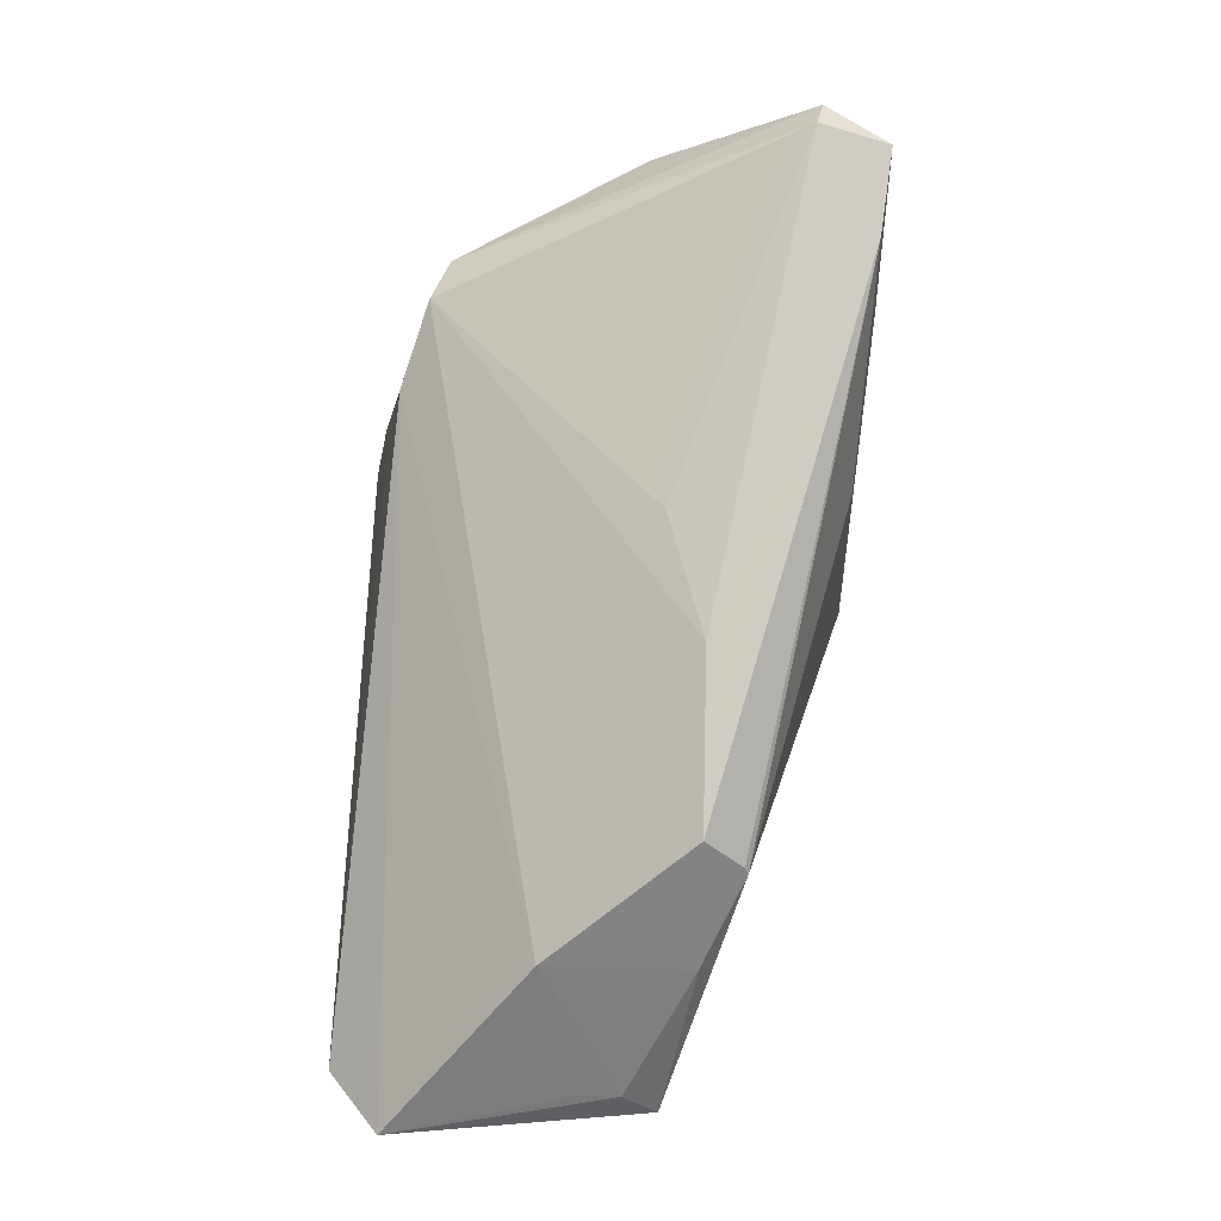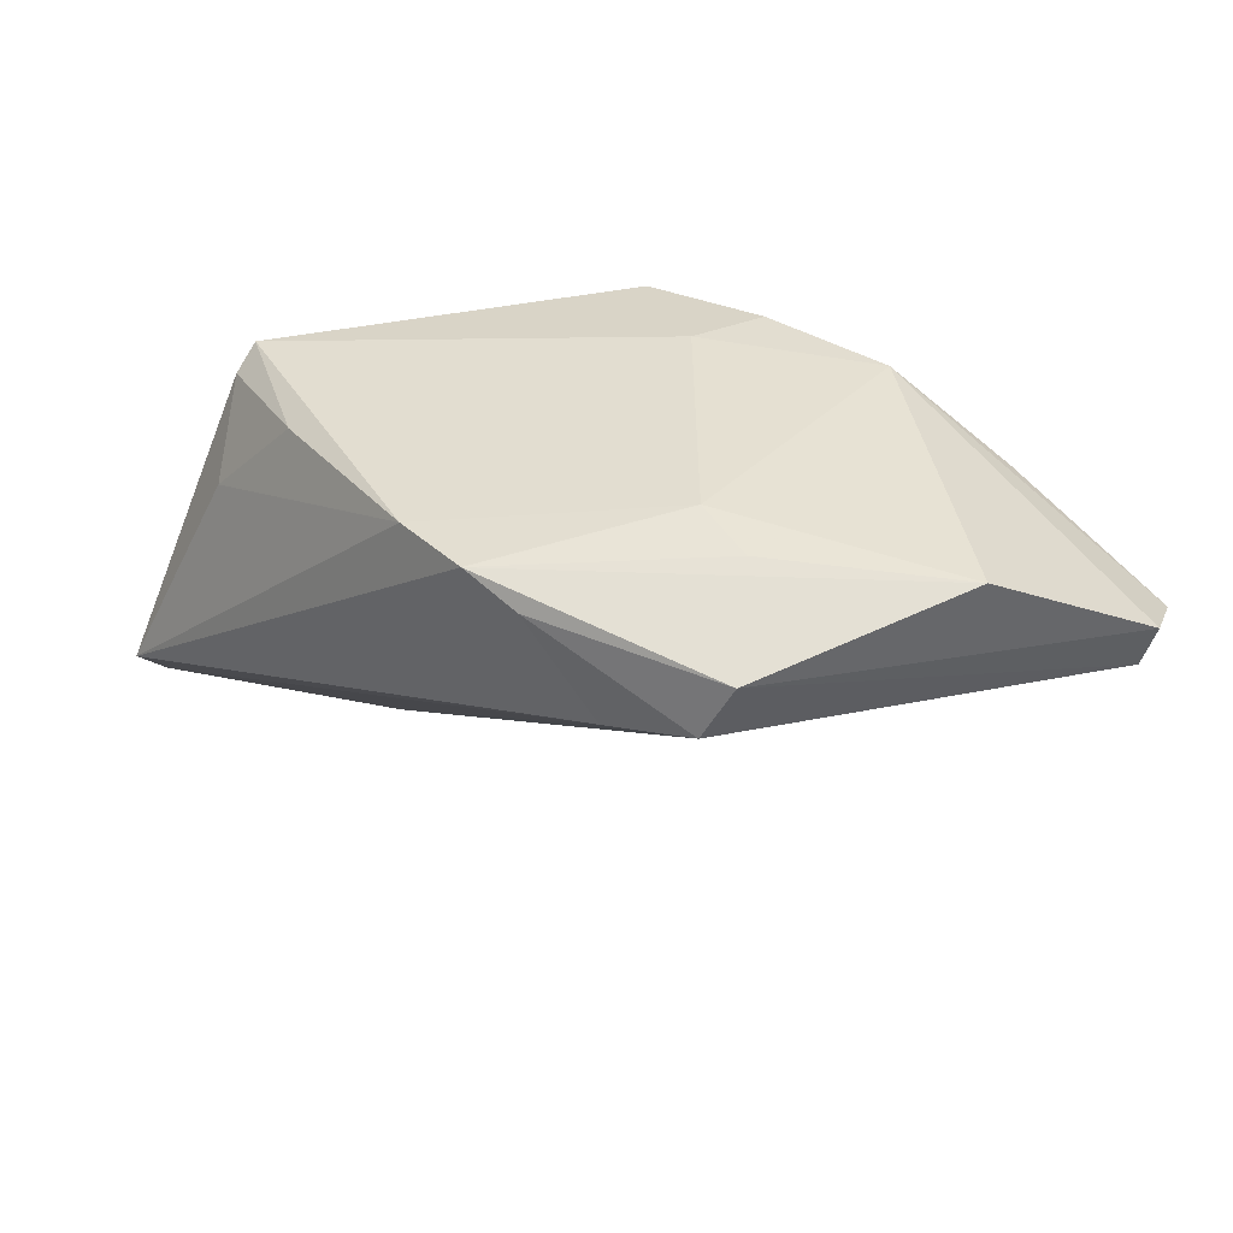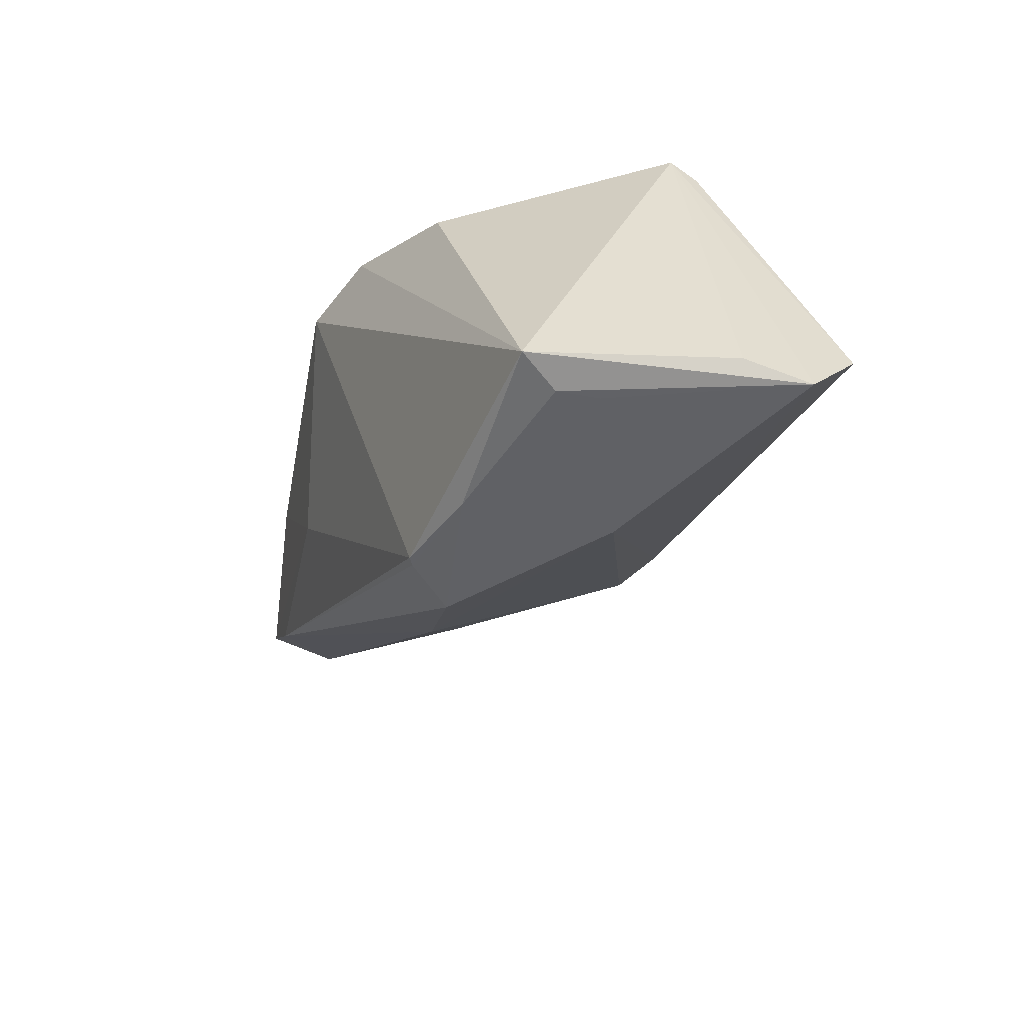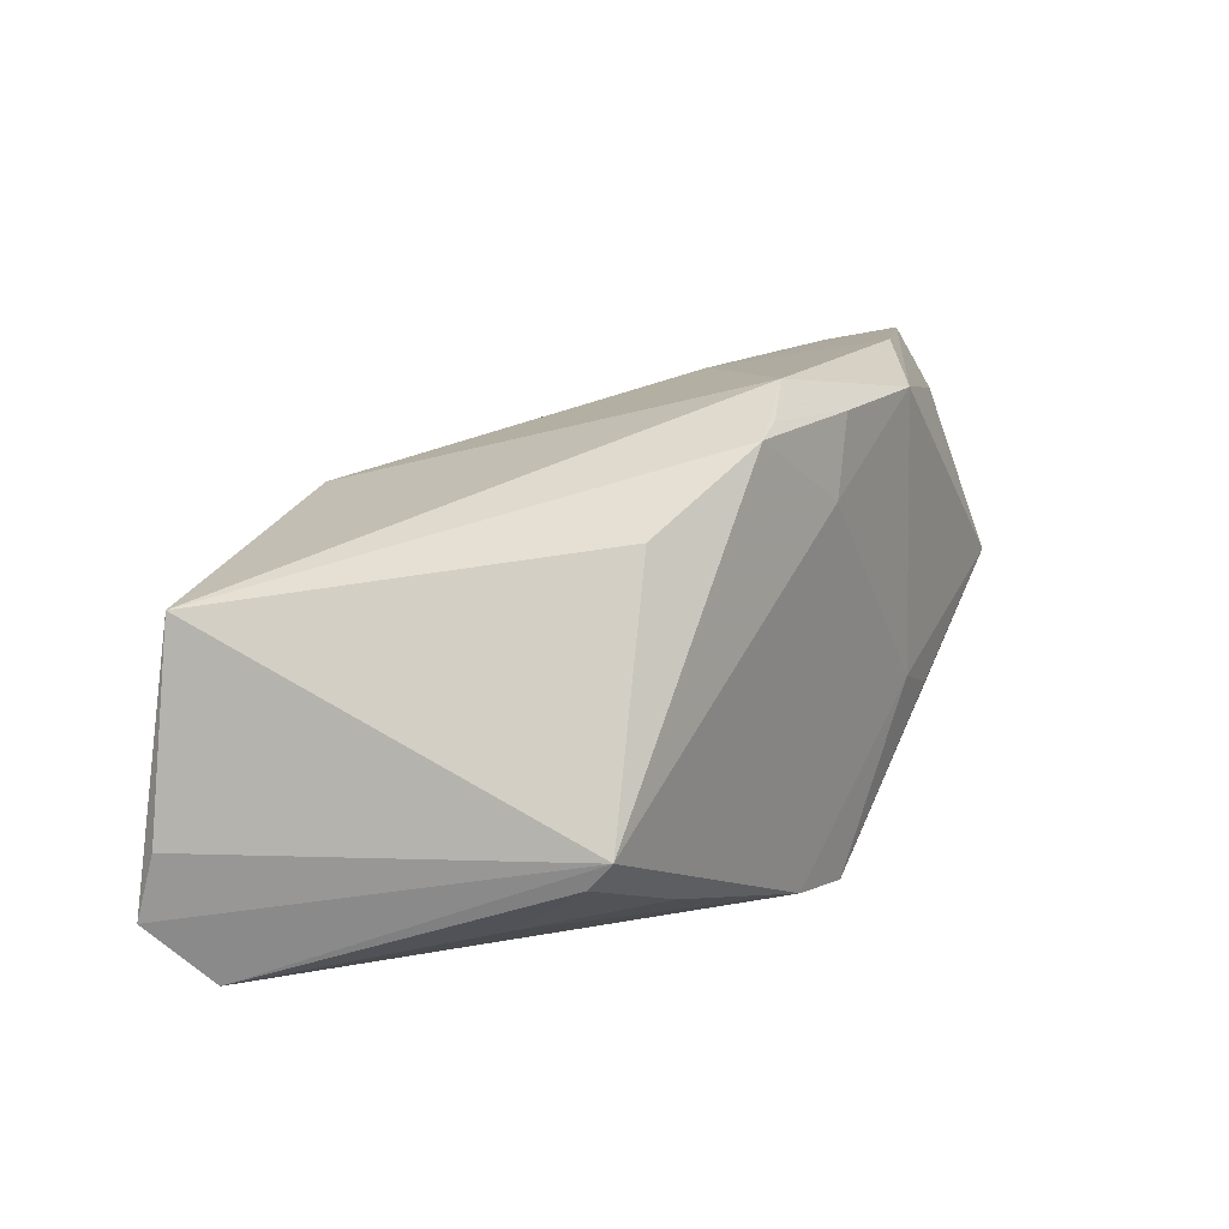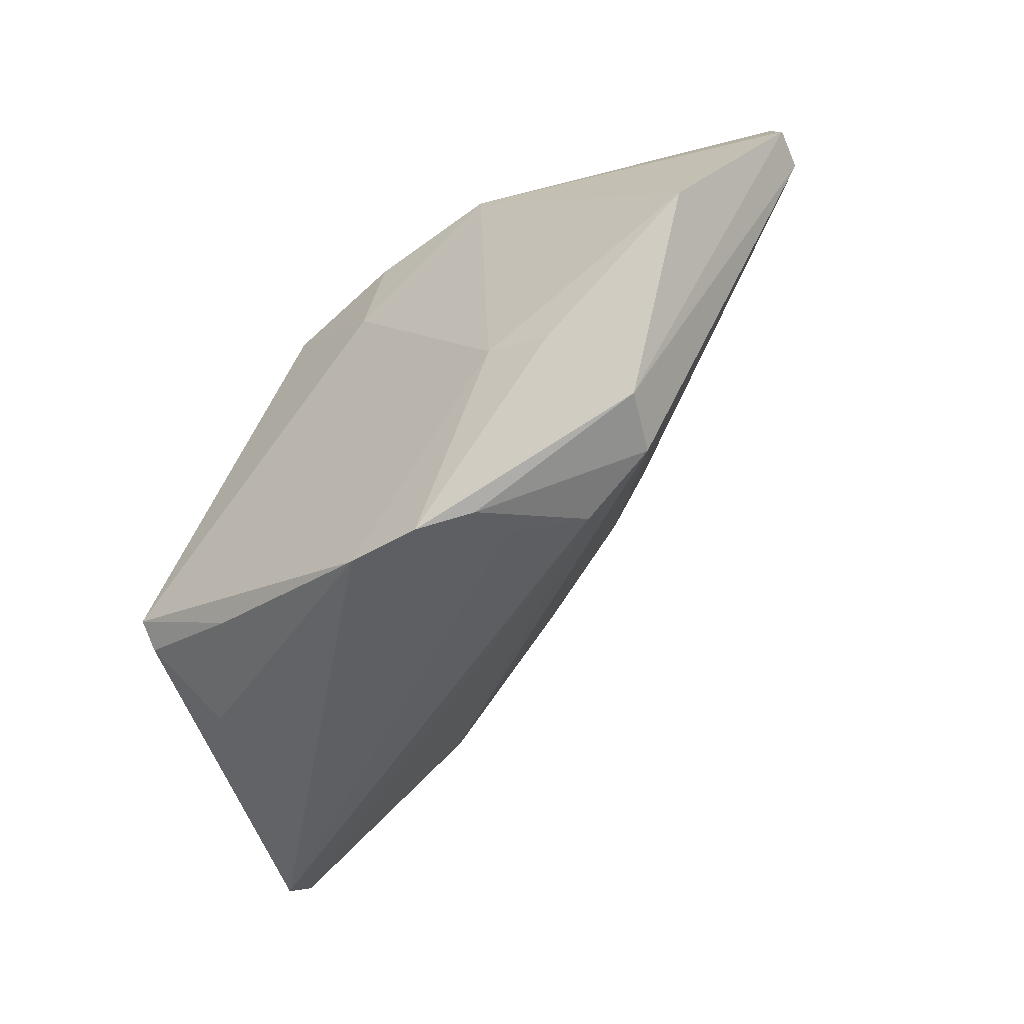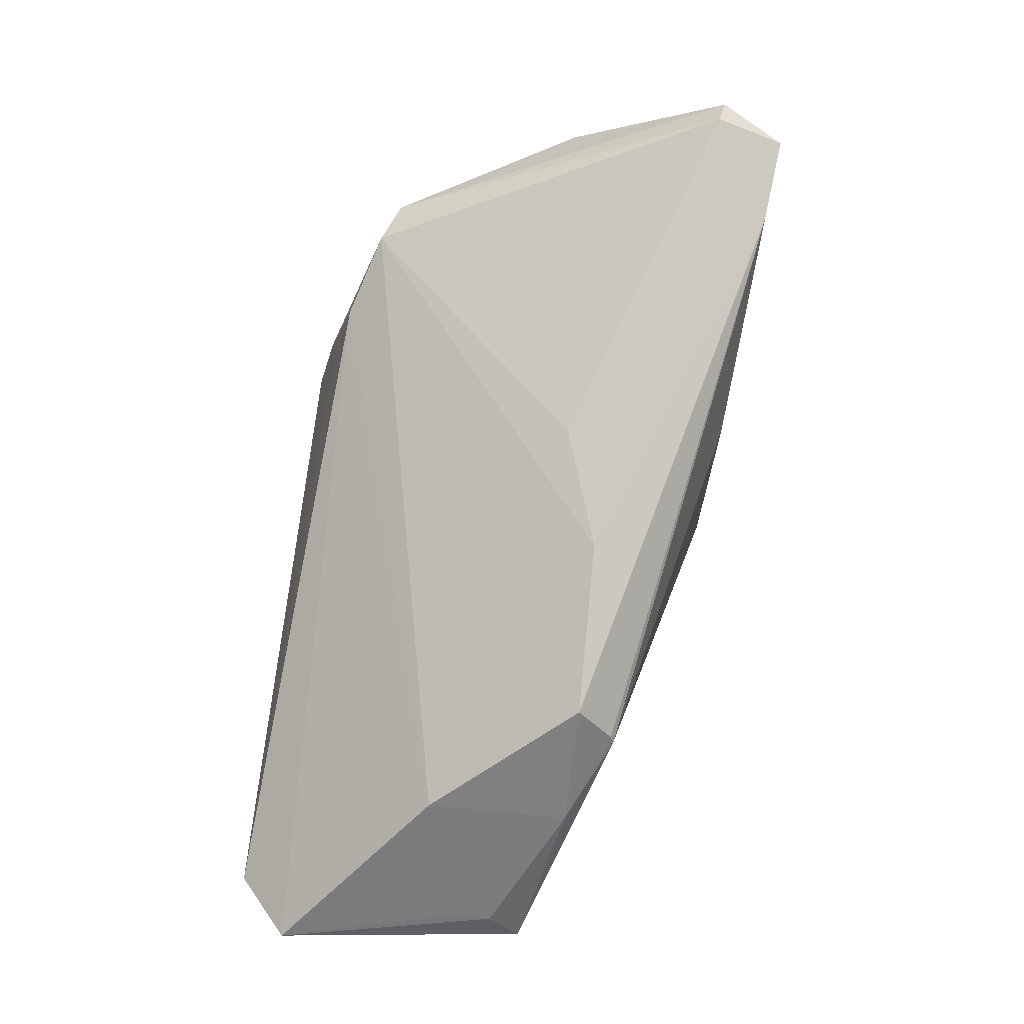
<metadata>
{"format":"obj","ext":"obj","renderer":"f3d","projection":"perspective","resolution":1024,"background":"white","views":[{"elev":-68.5,"azim":86.2,"up":"+Z"},{"elev":37.7,"azim":42.1,"up":"+Z"},{"elev":-39.7,"azim":-100.8,"up":"+Z"},{"elev":13.2,"azim":-62.0,"up":"+Y"},{"elev":-47.5,"azim":38.0,"up":"+Y"},{"elev":-68.0,"azim":81.2,"up":"+Z"}]}
</metadata>
<code>
v 0.003133 0.01522 0.02206
v 0.05743 0.0269 0.006795
v -0.02211 -0.02036 0.01651
v 0.02425 -0.007967 0.02206
v 0.02253 0.02464 0.02206
v 0.03955 -0.02056 0.01512
v -0.04807 -0.01466 -0.0264
v 0.001854 -0.02694 0.01923
v 0.03669 0.02795 0.01411
v -0.01029 0.02322 0.01968
v -0.02378 -0.006093 -0.03193
v 0.01832 -0.02744 0.01681
v 0.02665 -0.02522 0.006381
v -0.04154 -0.0006518 -0.02868
v 0.01892 -0.02678 0.0115
v 0.05143 0.001455 0.02096
v 0.03225 -0.01057 0.02125
v -0.04474 -0.02849 -0.02155
v 0.06066 0.01929 0.01013
v 0.02014 0.02561 -0.001052
v 0.0216 0.004543 -0.01414
v -0.04796 -0.02229 -0.02875
v 0.05952 0.01838 0.005517
v 0.03671 -0.02244 0.008611
v -0.0238 0.01116 -0.03059
v -0.02446 0.01515 0.01435
v -0.007568 0.0102 -0.03281
v -0.03688 -0.01509 0.01472
v 0.005974 0.02417 0.02172
v 0.01052 0.009368 -0.02321
v -0.03358 -0.02182 0.004809
v 0.01193 -0.02849 0.01965
v -0.03685 -0.01202 0.01747
v -0.006616 0.02458 0.01929
v -0.04149 0.004163 -0.0284
v 0.02111 0.02716 0.009715
v -0.01253 0.01542 -0.03003
v -0.04461 0.008403 -0.02629
v 0.04868 0.02597 0.001125
v -0.001111 0.028 0.01742
v -0.01163 0.01495 -0.03037
f 18 33 22
f 22 33 7
f 7 38 22
f 33 38 7
f 26 38 33
f 5 16 19
f 22 38 35
f 30 27 39
f 38 40 37
f 16 32 6
f 19 16 6
f 13 18 22
f 10 40 38
f 38 26 10
f 10 34 40
f 10 26 33
f 40 5 9
f 16 5 4
f 11 13 22
f 24 13 11
f 11 30 24
f 27 30 11
f 24 30 21
f 23 30 39
f 23 21 30
f 24 21 23
f 19 6 23
f 23 6 24
f 39 27 41
f 41 37 39
f 20 37 40
f 39 37 20
f 24 6 12
f 12 6 32
f 12 13 24
f 33 18 28
f 28 3 33
f 18 32 8
f 33 3 8
f 8 4 33
f 32 4 8
f 15 32 18
f 18 13 15
f 15 12 32
f 13 12 15
f 29 5 40
f 40 34 29
f 34 10 29
f 19 23 2
f 2 23 39
f 2 5 19
f 2 9 5
f 39 20 2
f 2 20 9
f 17 32 16
f 16 4 17
f 17 4 32
f 22 35 14
f 14 11 22
f 35 11 14
f 25 41 27
f 27 11 25
f 25 11 35
f 25 35 38
f 38 37 25
f 37 41 25
f 40 9 36
f 36 20 40
f 9 20 36
f 18 8 31
f 31 8 3
f 31 28 18
f 3 28 31
f 1 4 5
f 5 29 1
f 33 4 1
f 1 10 33
f 1 29 10

</code>
